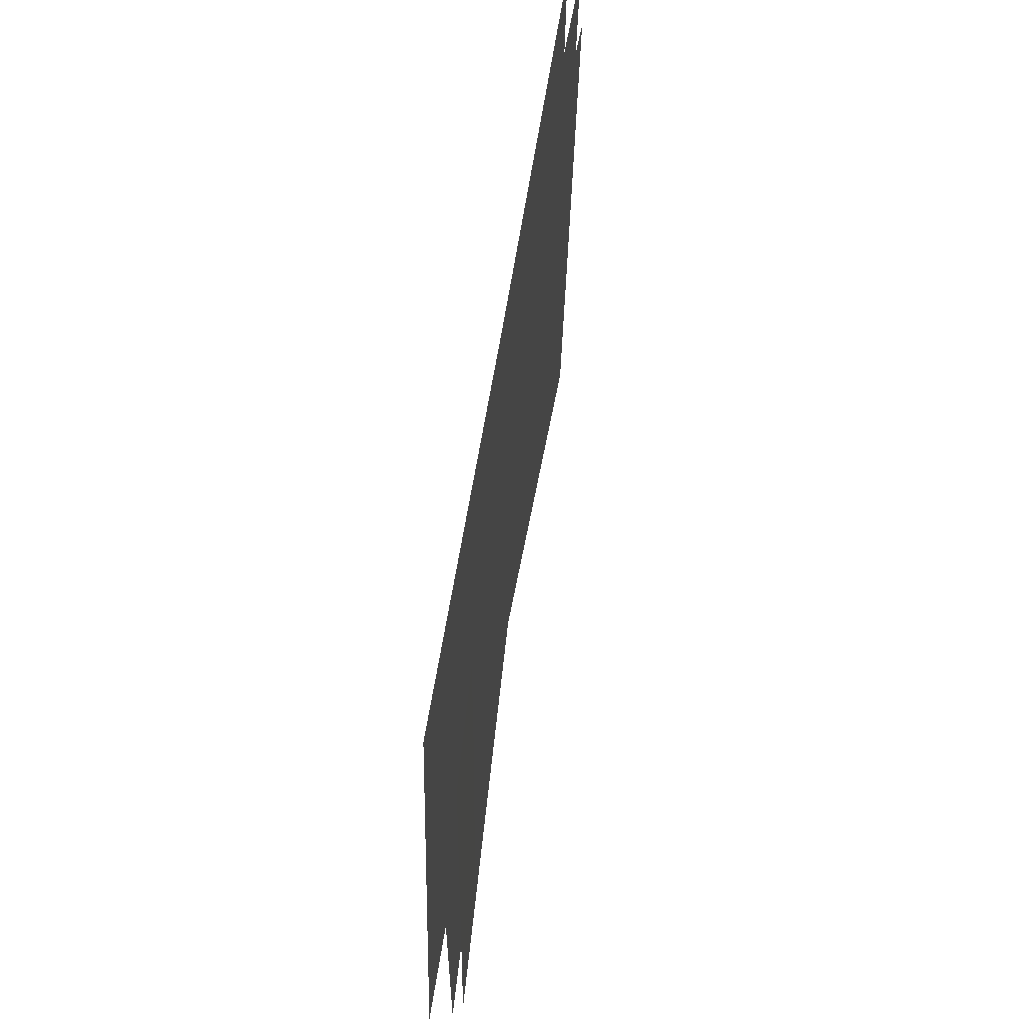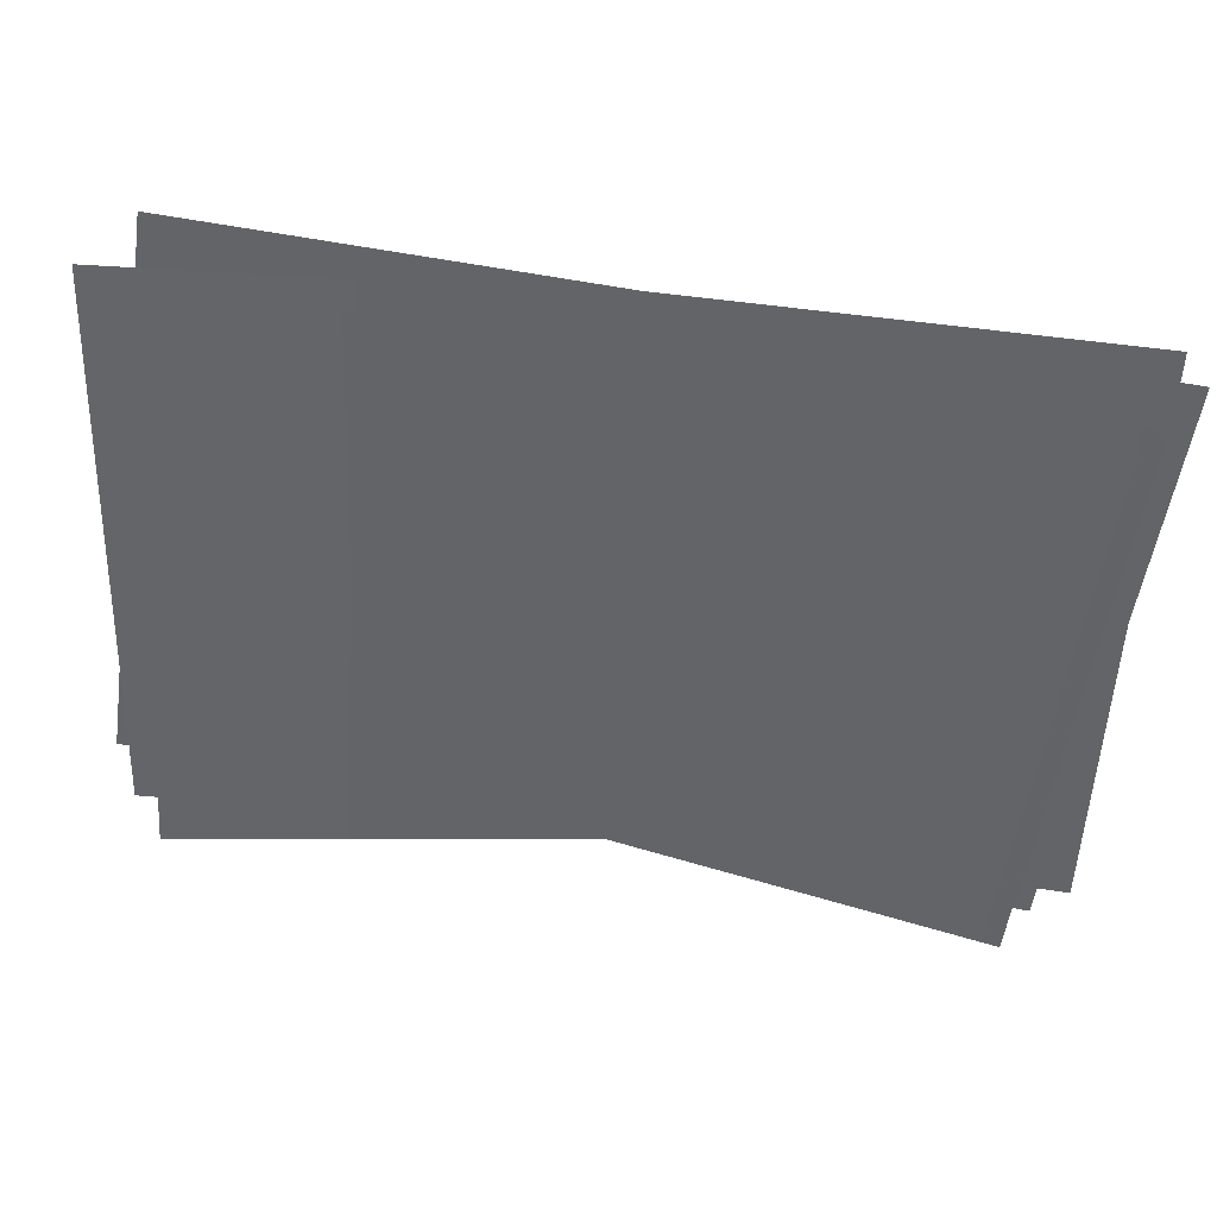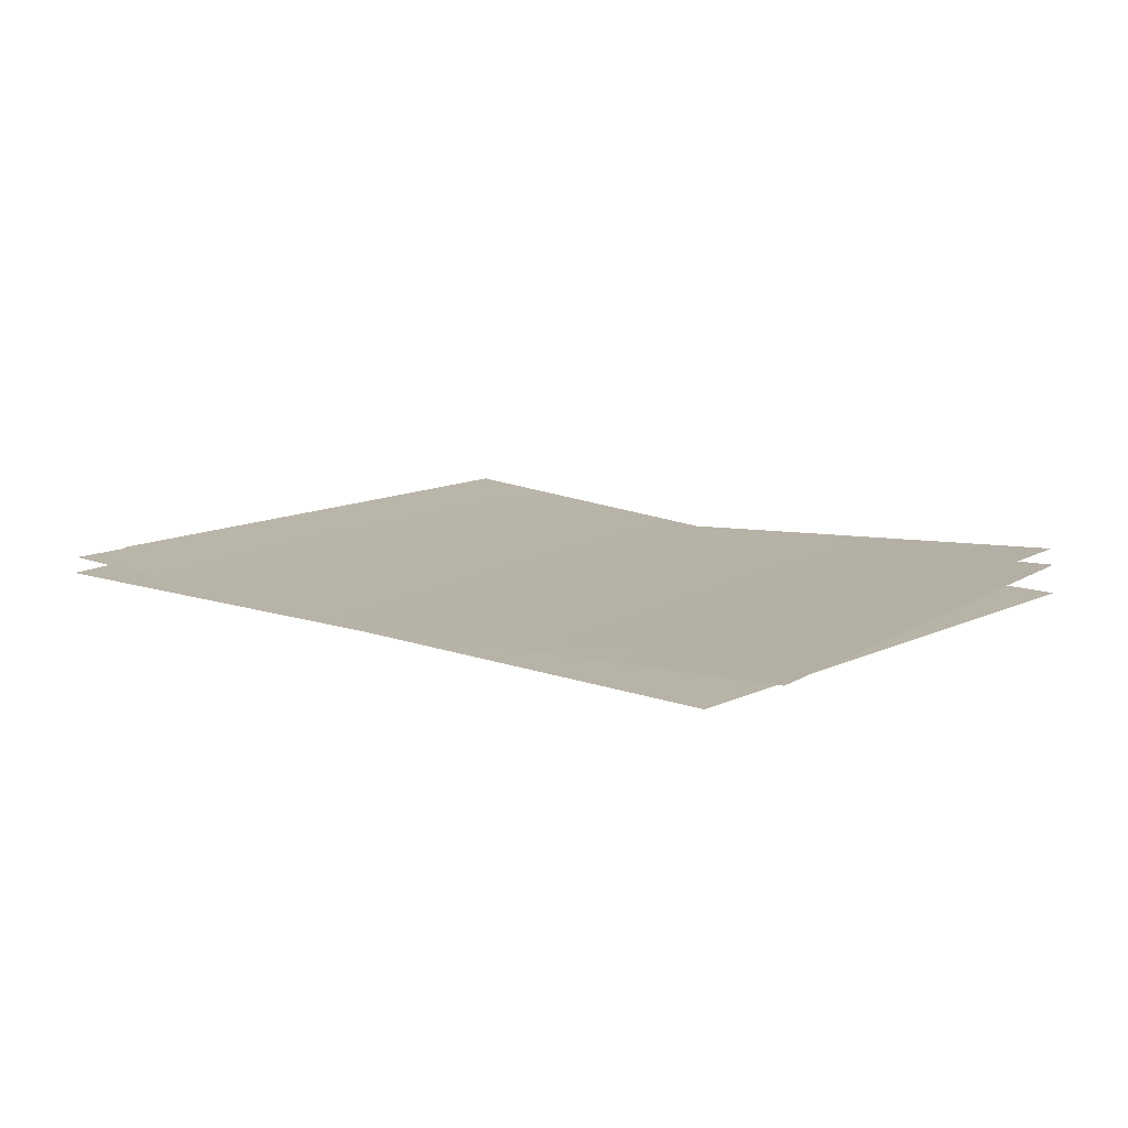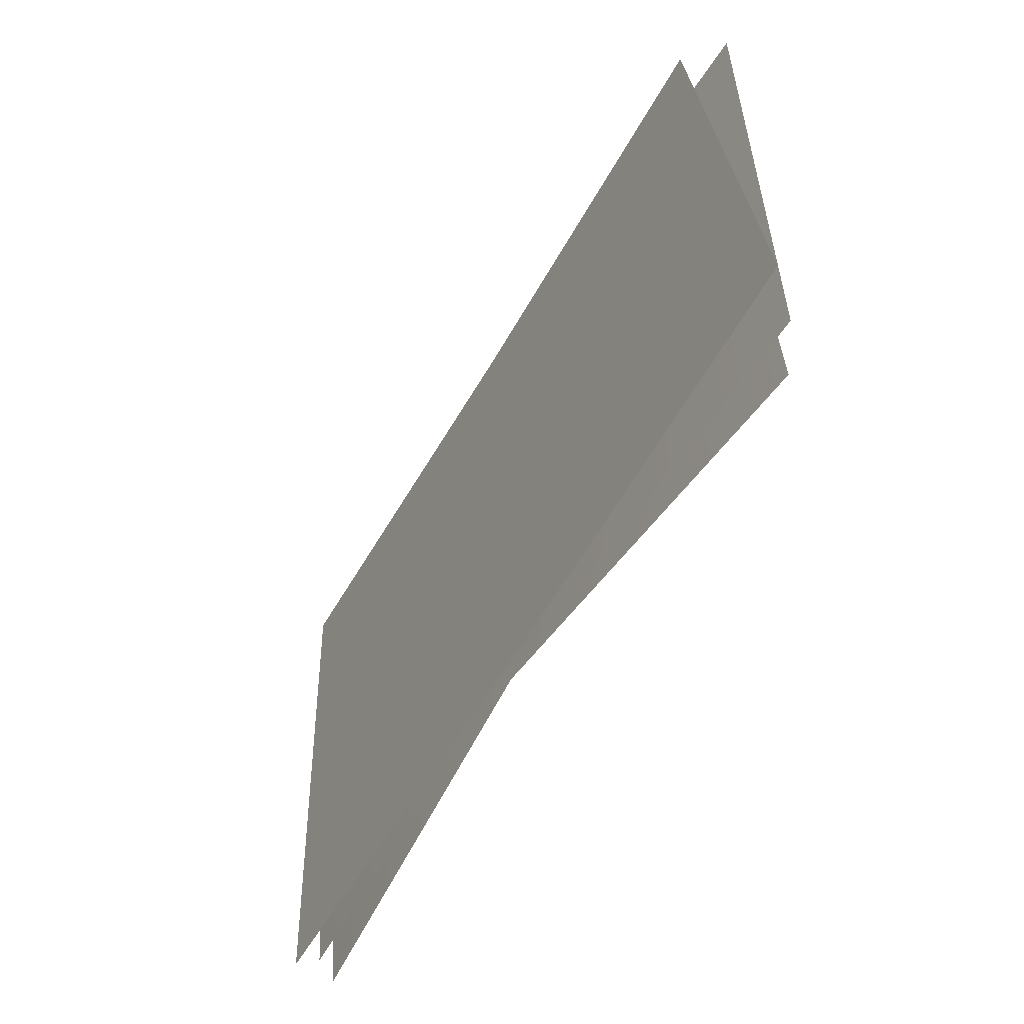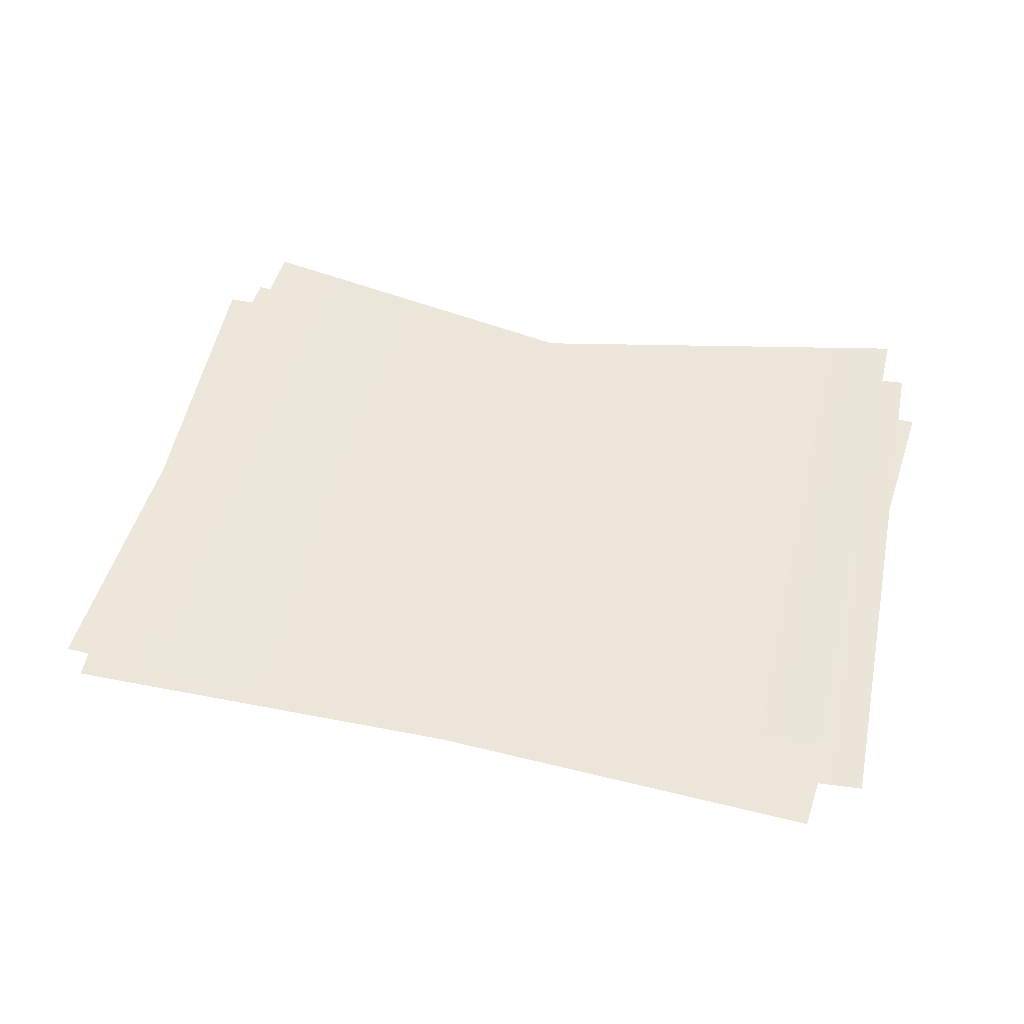
<metadata>
{"format":"obj","ext":"obj","renderer":"f3d","projection":"perspective","resolution":1024,"background":"white","views":[{"elev":63.4,"azim":98.7,"up":"+Z"},{"elev":37.5,"azim":-170.5,"up":"+Z"},{"elev":12.9,"azim":34.8,"up":"+Y"},{"elev":-54.2,"azim":60.6,"up":"+Z"},{"elev":55.4,"azim":9.8,"up":"+Y"}]}
</metadata>
<code>
g default
v -1.942 0.07713 0.9371
v 1.786 0.1174 1.052
v -1.59 0.07713 -1.62
v 1.957 0.1174 -1.524
v -0.0606 0.04223 1.279
v 0.06036 0.04223 -1.3
v -2.061 0.04795 1.128
v 1.996 0.08818 1.25
v -1.691 0.04795 -1.427
v 2.053 0.08818 -1.314
v -0.07441 0.01305 1.278
v 0.07441 0.01305 -1.3
v -1.97 0 1.232
v 1.757 0 1.44
v -1.846 0 -1.346
v 2.138 0 -1.114
v -0.07441 0 1.289
v 0.07441 0 -1.289
g Newspaper
f 1 5 6 3
f 6 5 2 4
f 7 11 12 9
f 12 11 8 10
f 13 17 18 15
f 18 17 14 16

</code>
